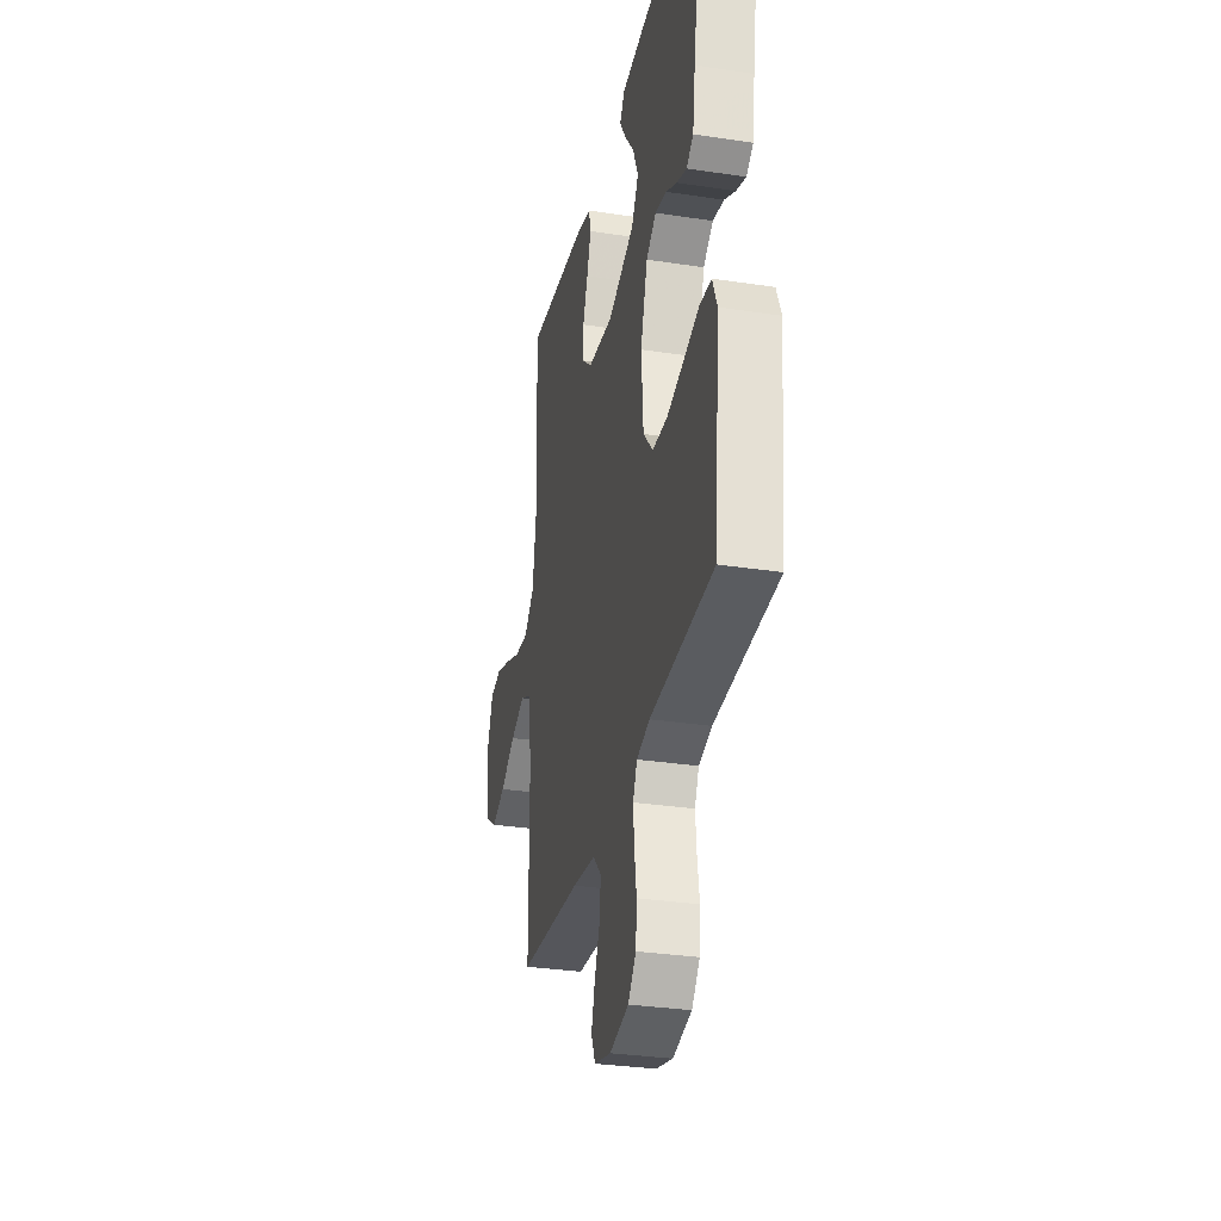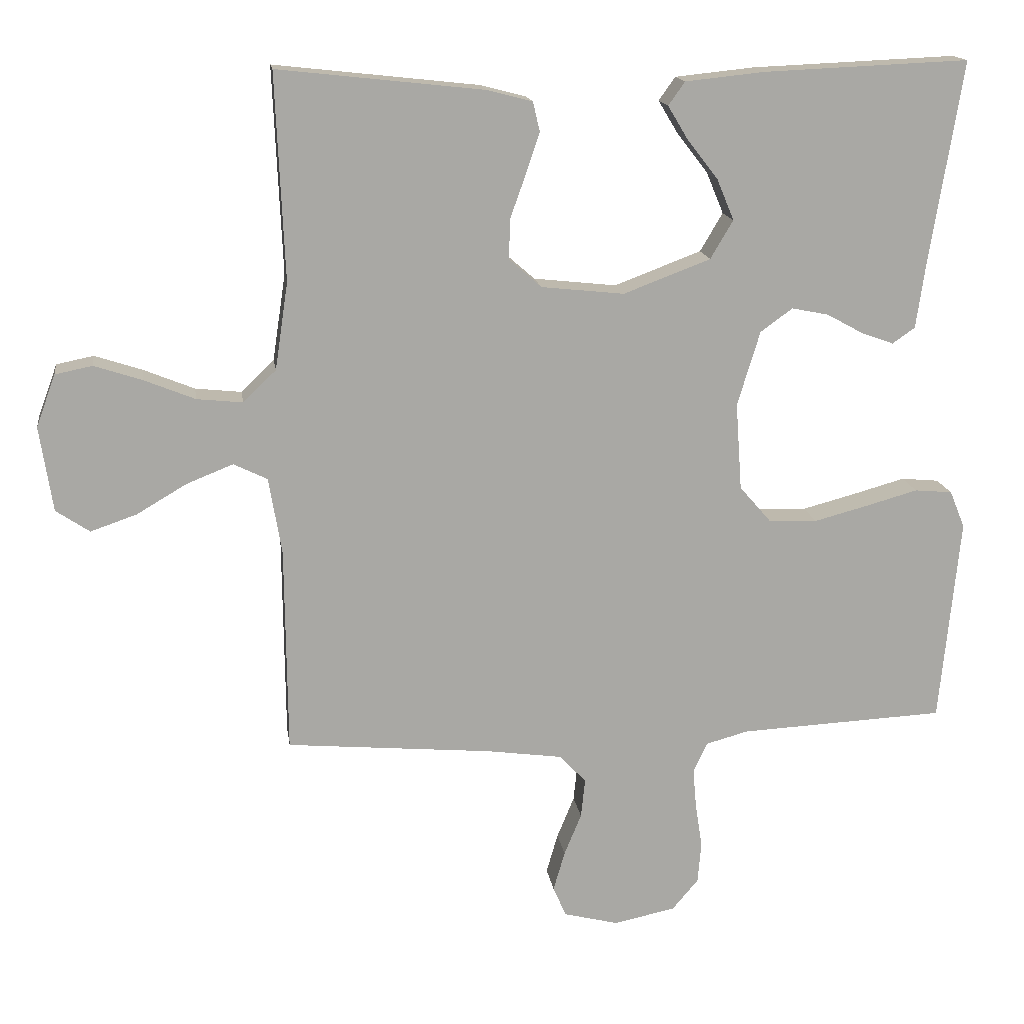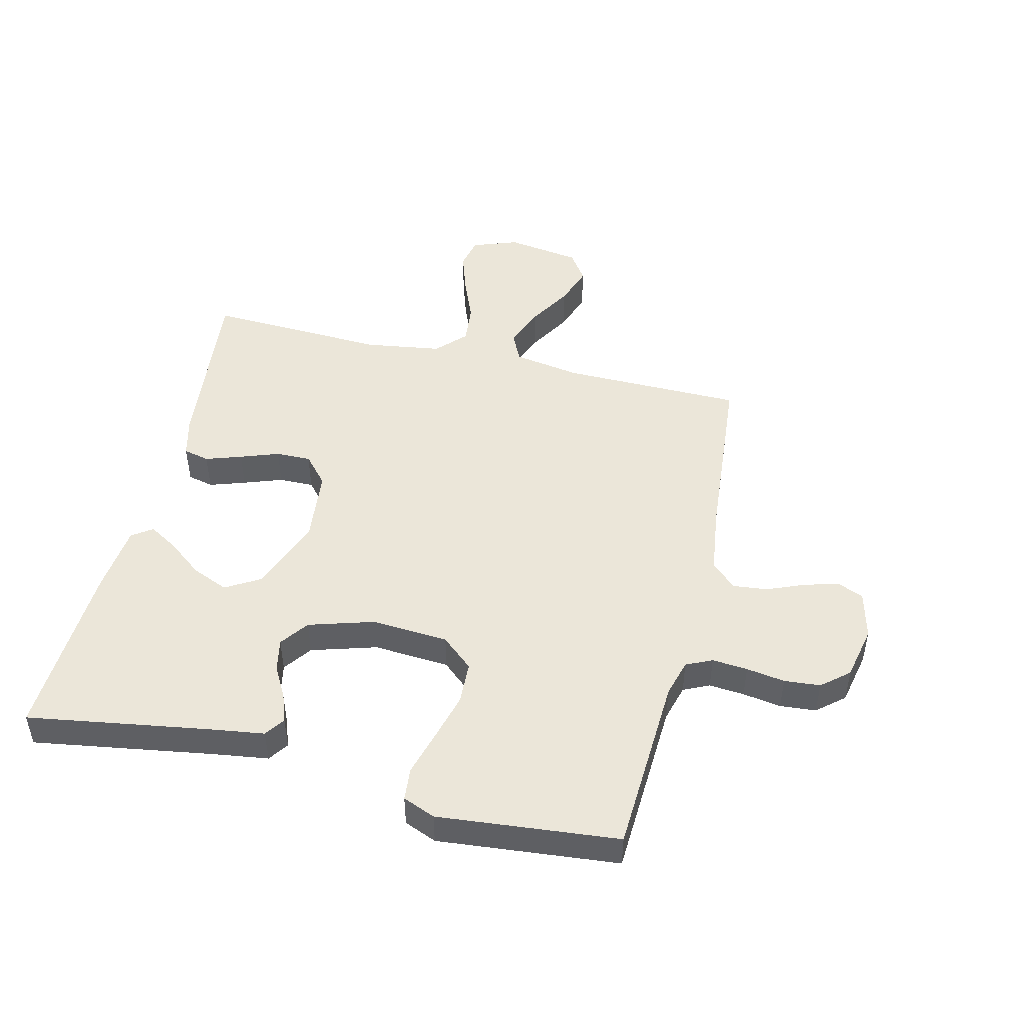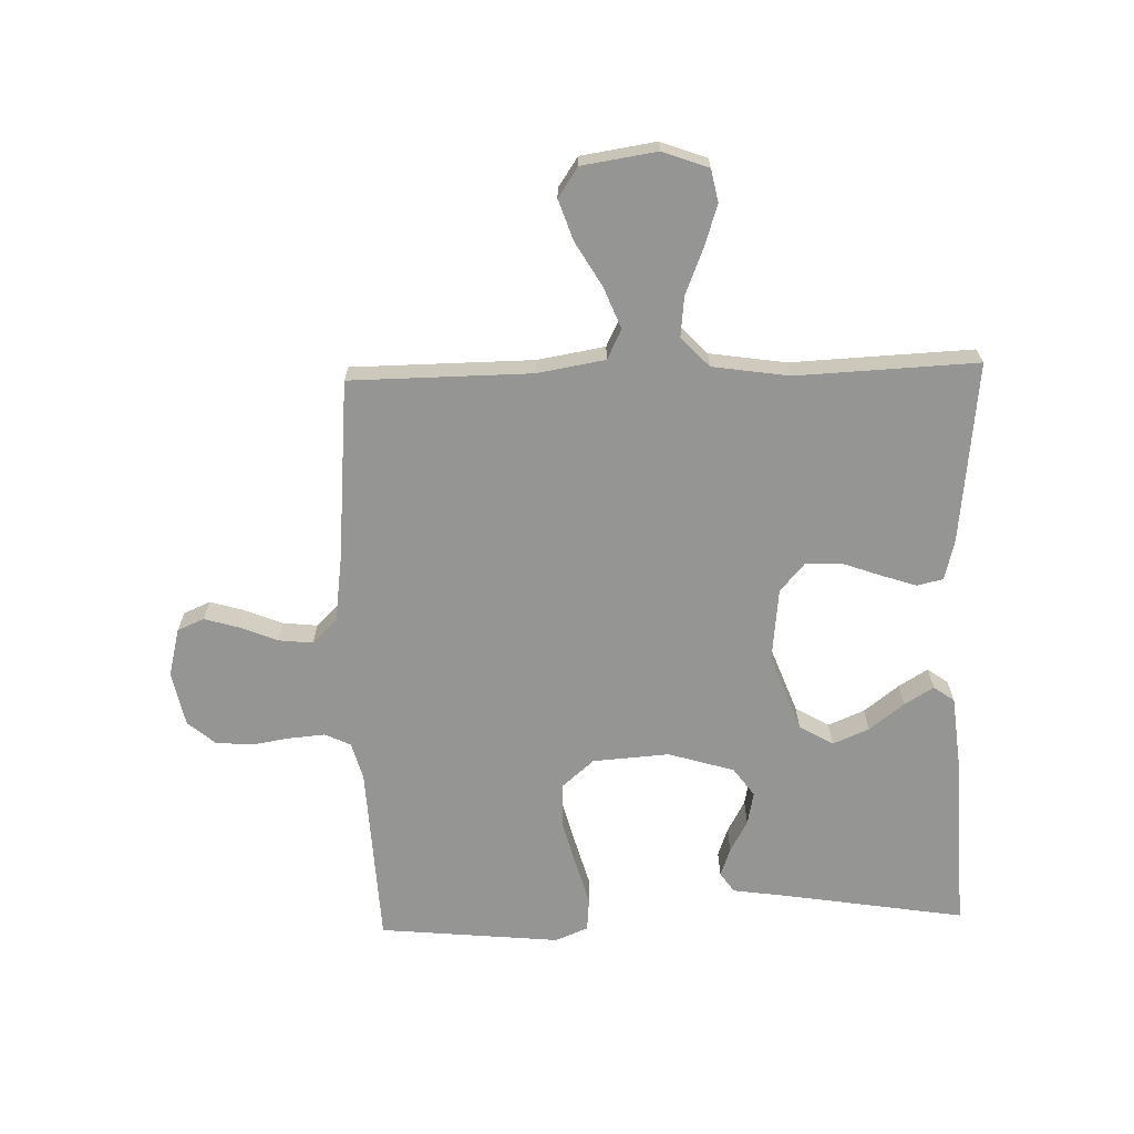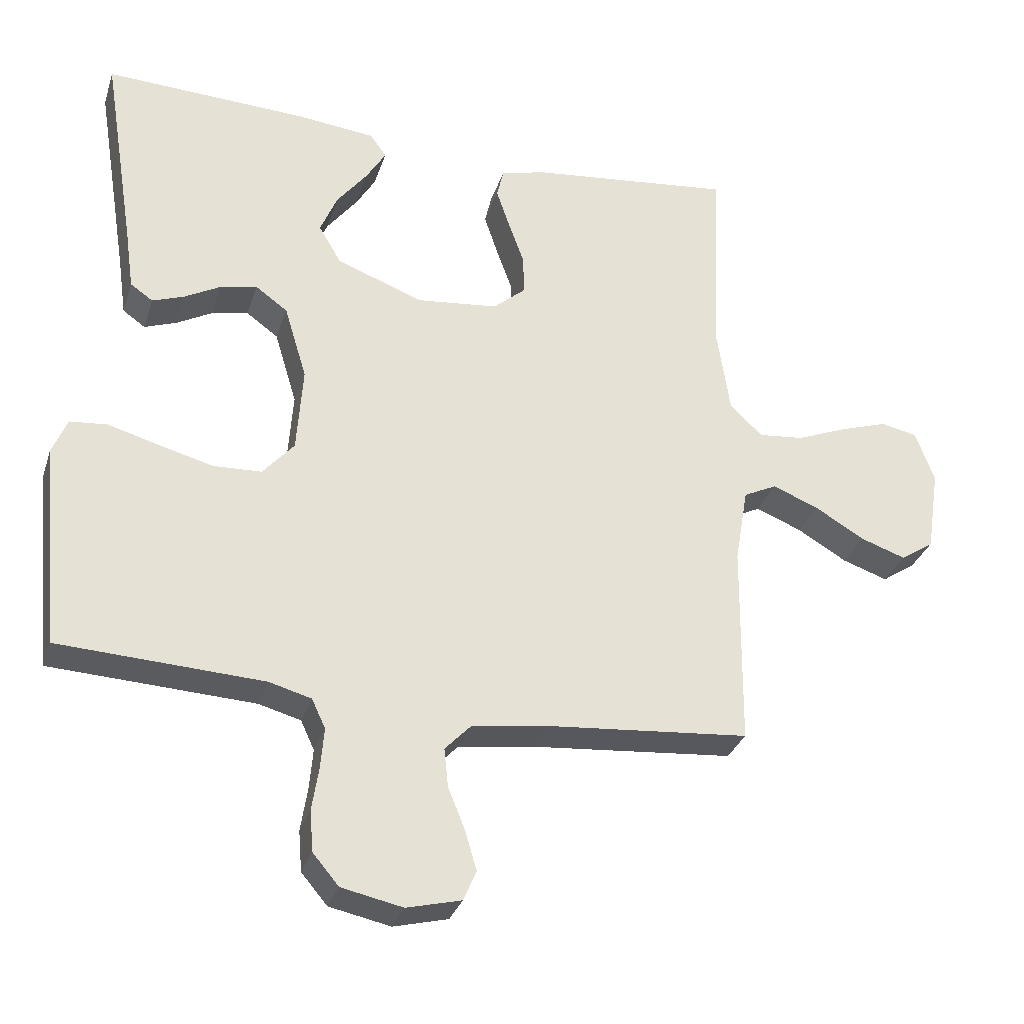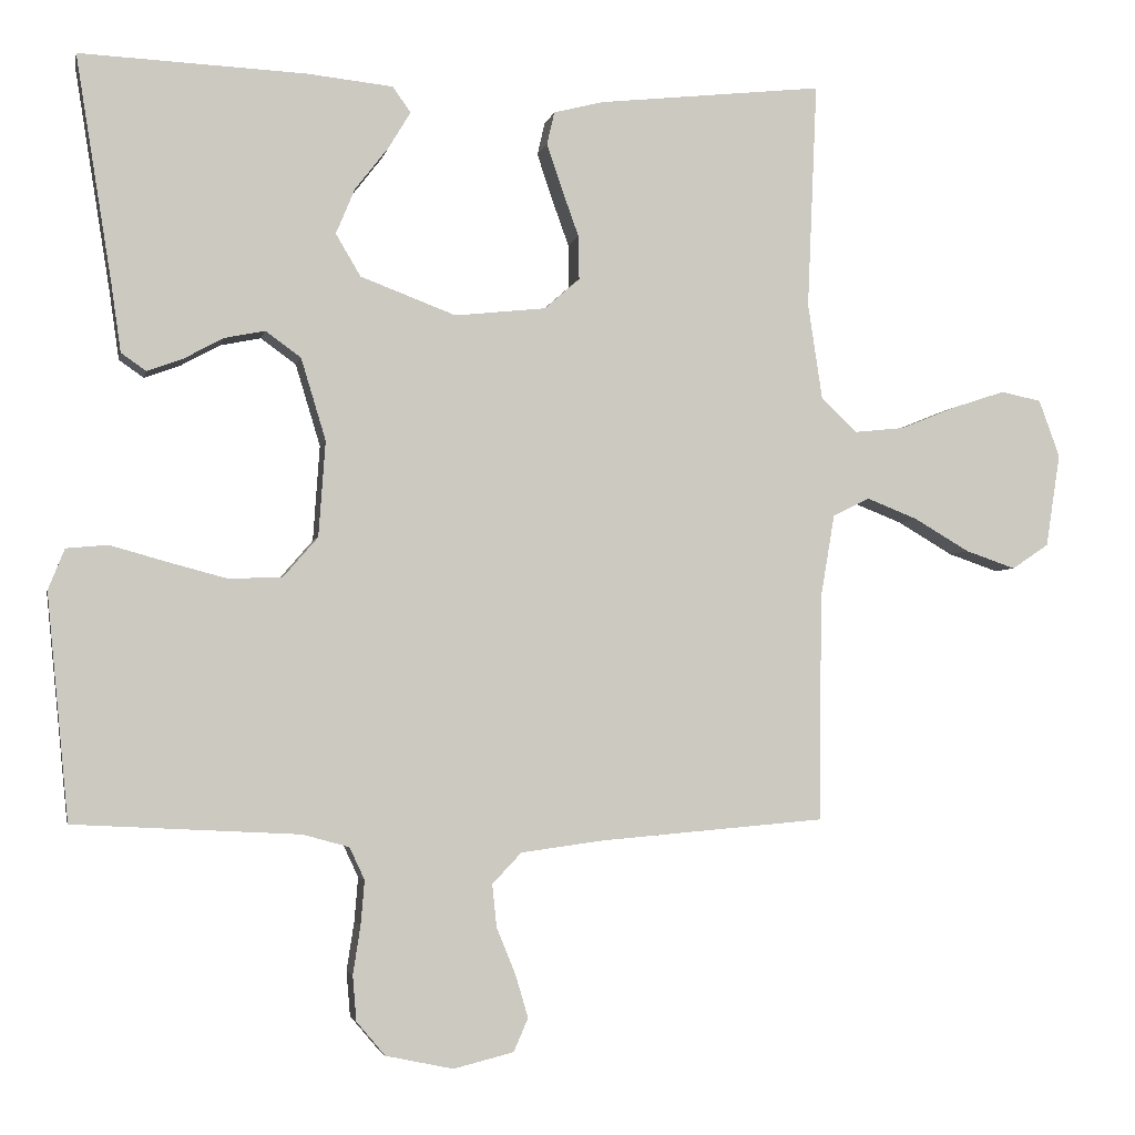
<metadata>
{"format":"obj","ext":"obj","renderer":"f3d","projection":"perspective","resolution":1024,"background":"white","views":[{"elev":-31.1,"azim":77.7,"up":"+Z"},{"elev":15.4,"azim":-8.0,"up":"+Z"},{"elev":48.0,"azim":103.6,"up":"+Y"},{"elev":-67.4,"azim":-88.3,"up":"+Y"},{"elev":-31.1,"azim":163.4,"up":"+Z"},{"elev":-3.4,"azim":168.7,"up":"+Z"}]}
</metadata>
<code>
v -0.5 0.07 0.5
v -0.2 0.07 0.467
v -0.134 0.07 0.45
v -0.124 0.07 0.407
v -0.144 0.07 0.347
v -0.167 0.07 0.283
v -0.168 0.07 0.225
v -0.121 0.07 0.184
v 0 0.07 0.171
v 0.127 0.07 0.219
v 0.16 0.07 0.275
v 0.135 0.07 0.335
v 0.09 0.07 0.393
v 0.061 0.07 0.441
v 0.085 0.07 0.475
v 0.2 0.07 0.487
v 0.5 0.07 0.5
v 0.452 0.07 0.2
v 0.439 0.07 0.109
v 0.406 0.07 0.086
v 0.359 0.07 0.103
v 0.306 0.07 0.132
v 0.252 0.07 0.143
v 0.205 0.07 0.109
v 0.172 0.07 0
v 0.181 0.07 -0.127
v 0.227 0.07 -0.18
v 0.298 0.07 -0.183
v 0.377 0.07 -0.162
v 0.452 0.07 -0.141
v 0.507 0.07 -0.146
v 0.529 0.07 -0.2
v 0.5 0.07 -0.5
v 0.2 0.07 -0.515
v 0.138 0.07 -0.532
v 0.118 0.07 -0.575
v 0.123 0.07 -0.634
v 0.133 0.07 -0.698
v 0.128 0.07 -0.758
v 0.09 0.07 -0.803
v 0 0.07 -0.822
v -0.08 0.07 -0.802
v -0.099 0.07 -0.758
v -0.082 0.07 -0.7
v -0.057 0.07 -0.639
v -0.051 0.07 -0.582
v -0.09 0.07 -0.541
v -0.2 0.07 -0.526
v -0.5 0.07 -0.5
v -0.503 0.07 -0.2
v -0.522 0.07 -0.088
v -0.571 0.07 -0.064
v -0.639 0.07 -0.091
v -0.712 0.07 -0.134
v -0.779 0.07 -0.157
v -0.828 0.07 -0.124
v -0.847 0.07 0
v -0.819 0.07 0.076
v -0.765 0.07 0.087
v -0.695 0.07 0.064
v -0.621 0.07 0.034
v -0.554 0.07 0.027
v -0.506 0.07 0.073
v -0.487 0.07 0.2
v -0.5 0 0.5
v -0.2 0 0.467
v -0.134 0 0.45
v -0.124 0 0.407
v -0.144 0 0.347
v -0.167 0 0.283
v -0.168 0 0.225
v -0.121 0 0.184
v 0 0 0.171
v 0.127 0 0.219
v 0.16 0 0.275
v 0.135 0 0.335
v 0.09 0 0.393
v 0.061 0 0.441
v 0.085 0 0.475
v 0.2 0 0.487
v 0.5 0 0.5
v 0.452 0 0.2
v 0.439 0 0.109
v 0.406 0 0.086
v 0.359 0 0.103
v 0.306 0 0.132
v 0.252 0 0.143
v 0.205 0 0.109
v 0.172 0 0
v 0.181 0 -0.127
v 0.227 0 -0.18
v 0.298 0 -0.183
v 0.377 0 -0.162
v 0.452 0 -0.141
v 0.507 0 -0.146
v 0.529 0 -0.2
v 0.5 0 -0.5
v 0.2 0 -0.515
v 0.138 0 -0.532
v 0.118 0 -0.575
v 0.123 0 -0.634
v 0.133 0 -0.698
v 0.128 0 -0.758
v 0.09 0 -0.803
v 0 0 -0.822
v -0.08 0 -0.802
v -0.099 0 -0.758
v -0.082 0 -0.7
v -0.057 0 -0.639
v -0.051 0 -0.582
v -0.09 0 -0.541
v -0.2 0 -0.526
v -0.5 0 -0.5
v -0.503 0 -0.2
v -0.522 0 -0.088
v -0.571 0 -0.064
v -0.639 0 -0.091
v -0.712 0 -0.134
v -0.779 0 -0.157
v -0.828 0 -0.124
v -0.847 0 0
v -0.819 0 0.076
v -0.765 0 0.087
v -0.695 0 0.064
v -0.621 0 0.034
v -0.554 0 0.027
v -0.506 0 0.073
v -0.487 0 0.2
f 59 60 61
f 58 59 61
f 57 58 61
f 56 57 61
f 55 56 61
f 54 55 61
f 53 54 61
f 52 53 61 62
f 51 52 62 63
f 48 49 50
f 51 63 64
f 50 51 64
f 48 50 64
f 47 48 64
f 43 44 45
f 42 43 45
f 41 42 45
f 40 41 45
f 39 40 45
f 38 39 45
f 37 38 45
f 36 37 45 46
f 47 64 1
f 46 47 1
f 36 46 1
f 35 36 1
f 32 33 34
f 31 32 34
f 30 31 34
f 29 30 34
f 20 21 22
f 19 20 22
f 18 19 22
f 17 18 22
f 16 17 22
f 15 16 22
f 14 15 22
f 13 14 22
f 12 13 22
f 11 12 22 23
f 10 11 23 24
f 4 5 6
f 3 4 6
f 2 3 6
f 1 2 6
f 1 6 7
f 35 1 7 8
f 28 29 34 35
f 27 28 35
f 26 27 35 8
f 9 10 24 25
f 8 9 25 26
f 125 124 123
f 125 123 122
f 125 122 121
f 125 121 120
f 125 120 119
f 125 119 118
f 125 118 117
f 126 125 117 116
f 127 126 116 115
f 114 113 112
f 128 127 115
f 128 115 114
f 128 114 112
f 128 112 111
f 109 108 107
f 109 107 106
f 109 106 105
f 109 105 104
f 109 104 103
f 109 103 102
f 109 102 101
f 110 109 101 100
f 65 128 111
f 65 111 110
f 65 110 100
f 65 100 99
f 98 97 96
f 98 96 95
f 98 95 94
f 98 94 93
f 86 85 84
f 86 84 83
f 86 83 82
f 86 82 81
f 86 81 80
f 86 80 79
f 86 79 78
f 86 78 77
f 86 77 76
f 87 86 76 75
f 88 87 75 74
f 70 69 68
f 70 68 67
f 70 67 66
f 70 66 65
f 71 70 65
f 72 71 65 99
f 99 98 93 92
f 99 92 91
f 72 99 91 90
f 89 88 74 73
f 90 89 73 72
f 1 65 66 2
f 2 66 67 3
f 3 67 68 4
f 4 68 69 5
f 5 69 70 6
f 6 70 71 7
f 7 71 72 8
f 8 72 73 9
f 9 73 74 10
f 10 74 75 11
f 11 75 76 12
f 12 76 77 13
f 13 77 78 14
f 14 78 79 15
f 15 79 80 16
f 16 80 81 17
f 17 81 82 18
f 18 82 83 19
f 19 83 84 20
f 20 84 85 21
f 21 85 86 22
f 22 86 87 23
f 23 87 88 24
f 24 88 89 25
f 25 89 90 26
f 26 90 91 27
f 27 91 92 28
f 28 92 93 29
f 29 93 94 30
f 30 94 95 31
f 31 95 96 32
f 32 96 97 33
f 33 97 98 34
f 34 98 99 35
f 35 99 100 36
f 36 100 101 37
f 37 101 102 38
f 38 102 103 39
f 39 103 104 40
f 40 104 105 41
f 41 105 106 42
f 42 106 107 43
f 43 107 108 44
f 44 108 109 45
f 45 109 110 46
f 46 110 111 47
f 47 111 112 48
f 48 112 113 49
f 49 113 114 50
f 50 114 115 51
f 51 115 116 52
f 52 116 117 53
f 53 117 118 54
f 54 118 119 55
f 55 119 120 56
f 56 120 121 57
f 57 121 122 58
f 58 122 123 59
f 59 123 124 60
f 60 124 125 61
f 61 125 126 62
f 62 126 127 63
f 63 127 128 64
f 64 128 65 1

</code>
